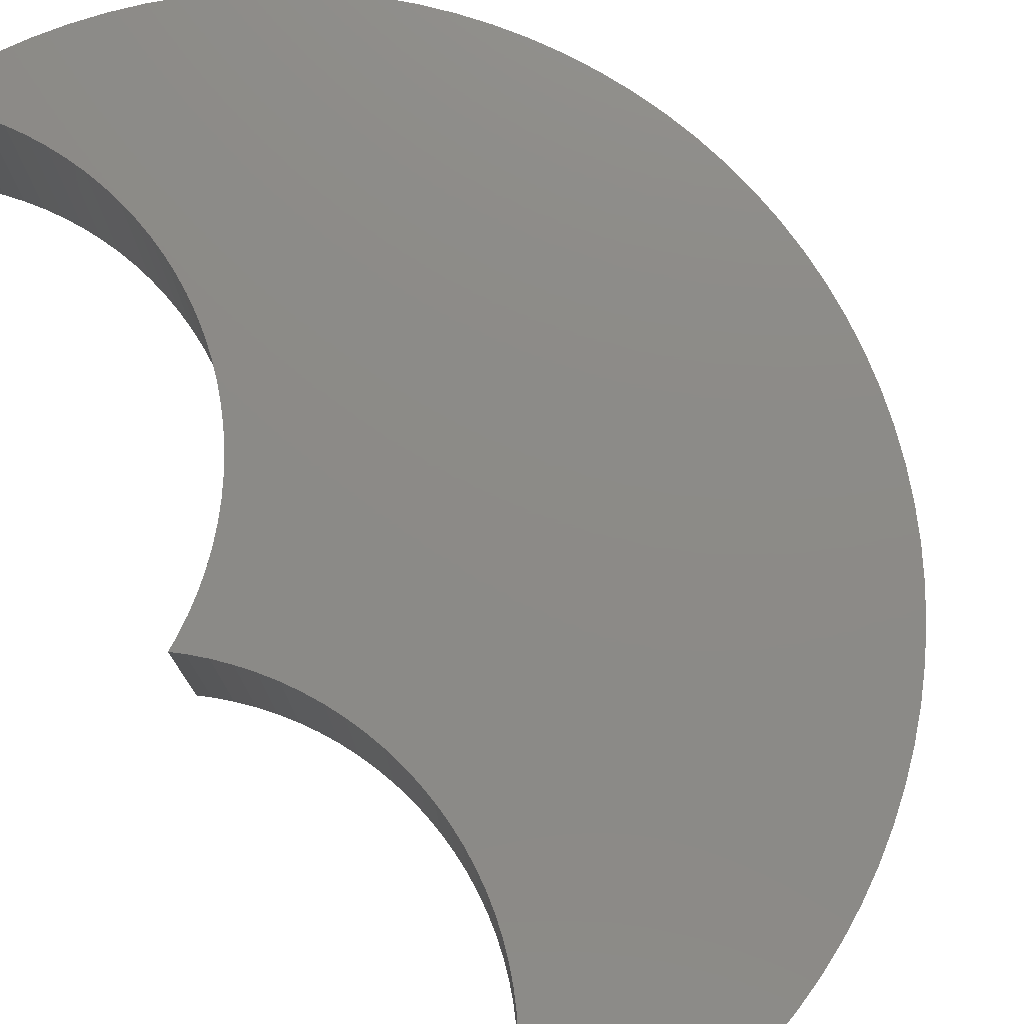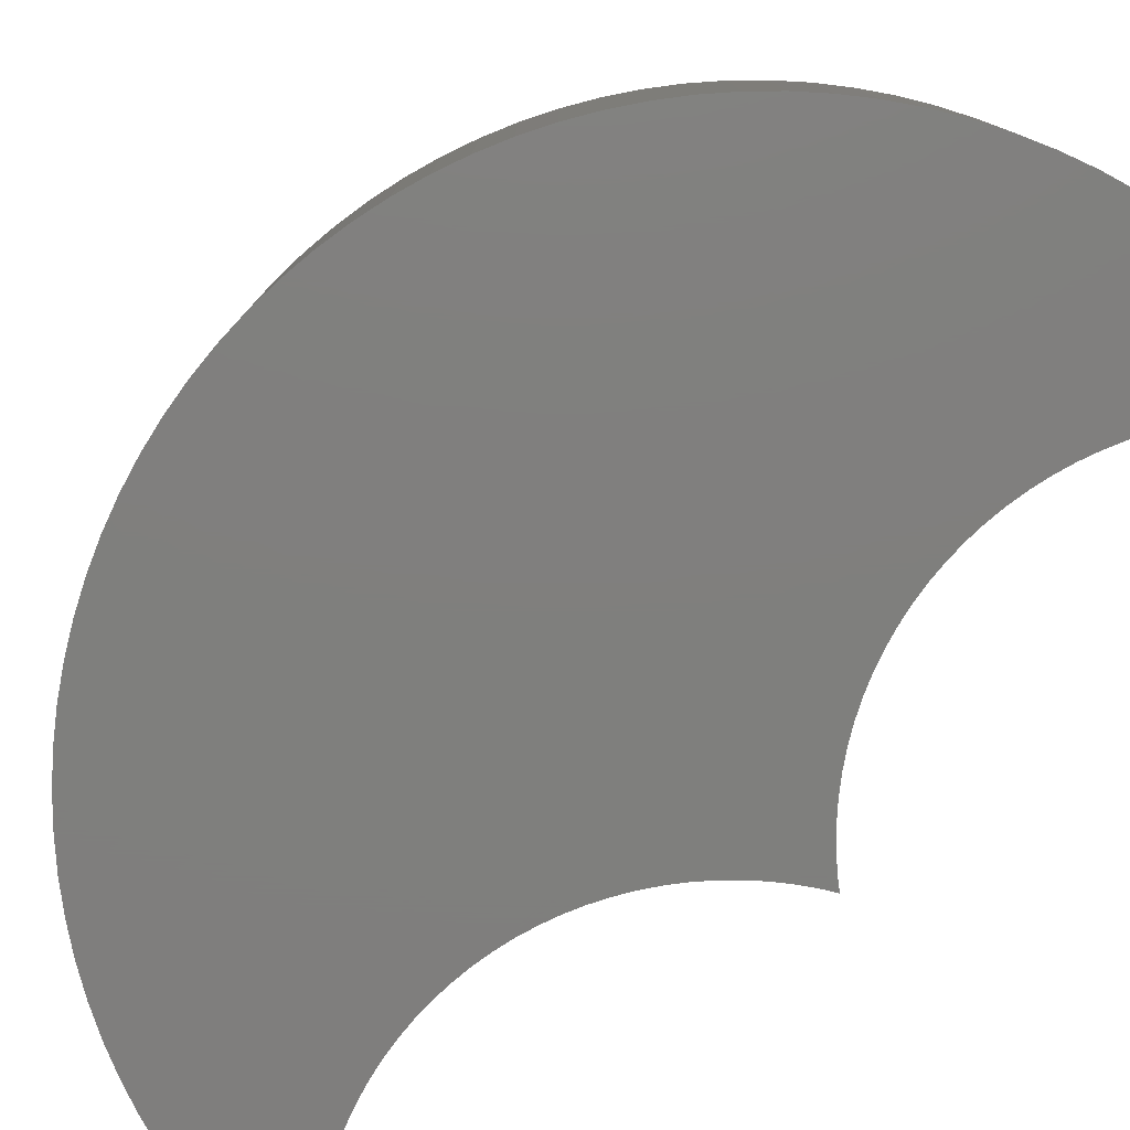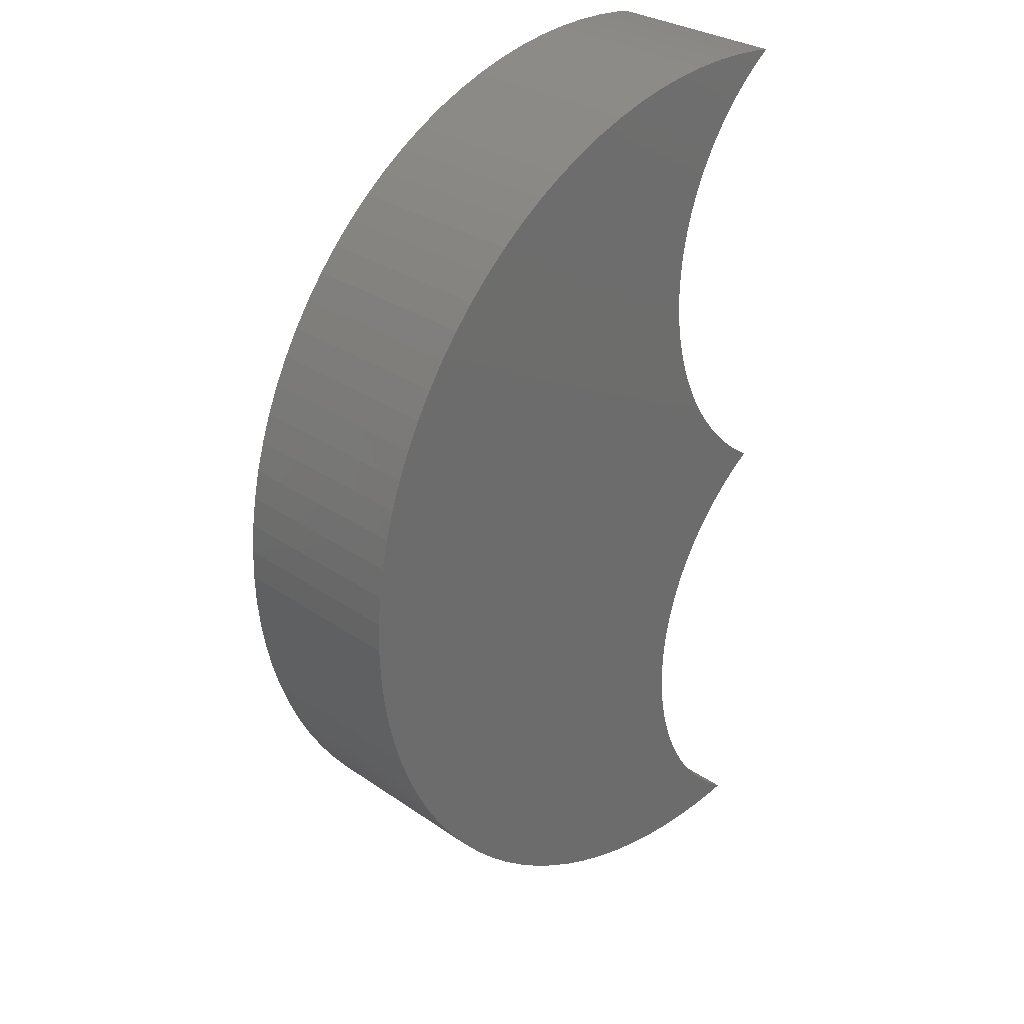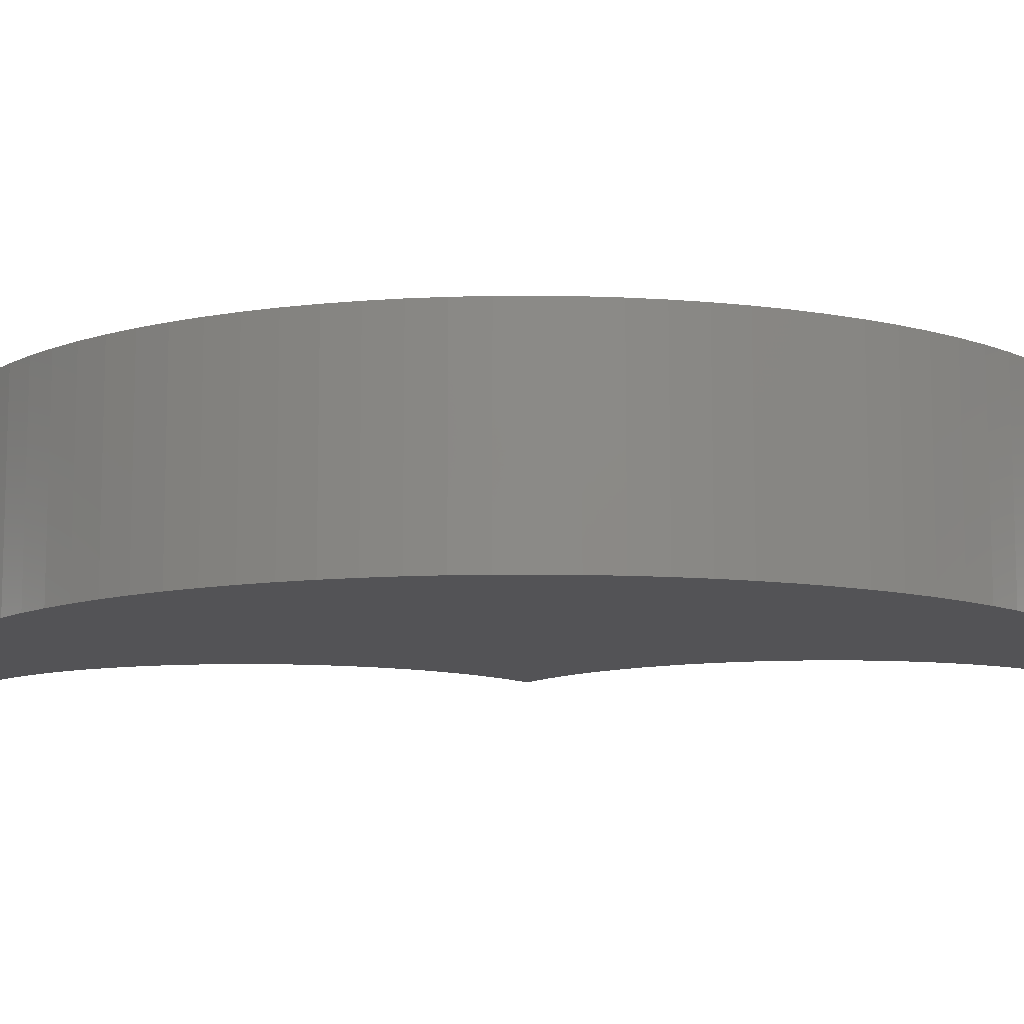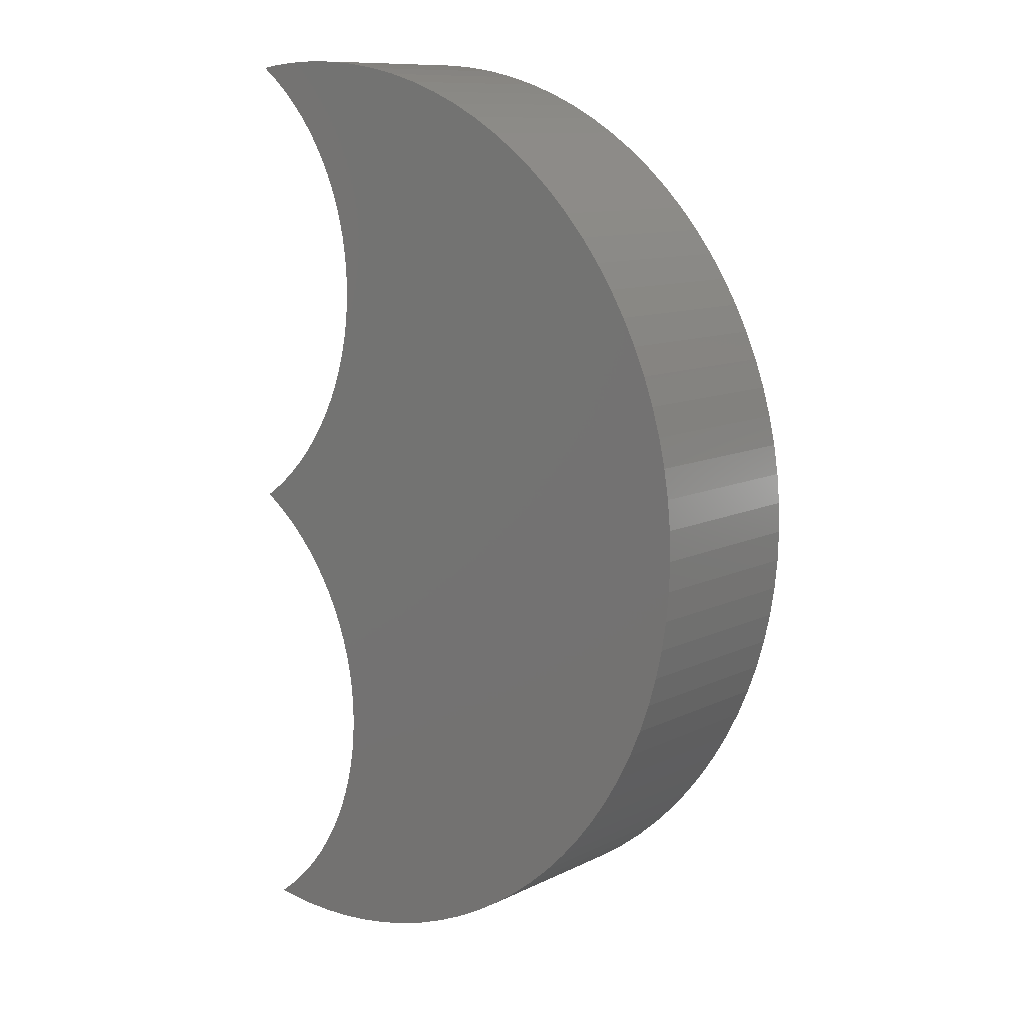
<metadata>
{"format":"stl","ext":"stl","renderer":"f3d","projection":"perspective","resolution":1024,"background":"white","views":[{"elev":76.8,"azim":153.1,"up":"+Z"},{"elev":-79.1,"azim":-48.2,"up":"+Z"},{"elev":30.5,"azim":-45.3,"up":"+Y"},{"elev":-10.8,"azim":-87.3,"up":"+Z"},{"elev":10.9,"azim":-139.8,"up":"+Y"}]}
</metadata>
<code>
# stl→obj: 240 verts, 476 faces
v -10 12 -2
v -9.98 12.63 2
v -9.98 12.63 -2
v -10 12 2
v 0.6279 21.98 -2
v 0 22 2
v 0.6279 21.98 2
v 0 22 -2
v -0.6279 2.02 -2
v 0 2 2
v -0.6279 2.02 2
v 0 2 -2
v -7.29 5.155 -2
v -7.705 5.626 2
v -7.705 5.626 -2
v -7.29 5.155 2
v -6.374 19.71 -2
v -6.845 19.29 2
v -6.374 19.71 2
v -6.845 19.29 -2
v -3.09 21.51 -2
v -3.681 21.3 2
v -3.09 21.51 2
v -3.681 21.3 -2
v -8.443 17.36 -2
v -8.09 17.88 2
v -8.09 17.88 -2
v -8.443 17.36 2
v -7.705 18.37 -2
v -7.29 18.85 2
v -7.29 18.85 -2
v -7.705 18.37 2
v -1.253 21.92 -2
v -1.874 21.82 2
v -1.253 21.92 2
v -1.874 21.82 -2
v -3.681 2.702 -2
v -3.09 2.489 2
v -3.681 2.702 2
v -3.09 2.489 -2
v -8.09 6.122 2
v -8.09 6.122 -2
v 1.512 21.88 -2
v 1.253 21.92 2
v 1.512 21.88 2
v 1.253 21.92 -2
v -9.686 14.49 -2
v -9.511 15.09 2
v -9.511 15.09 -2
v -9.686 14.49 2
v -8.763 16.82 -2
v -8.763 16.82 2
v -9.298 15.68 2
v -9.298 15.68 -2
v -9.921 13.25 -2
v -9.823 13.87 2
v -9.823 13.87 -2
v -9.921 13.25 2
v -4.258 21.05 -2
v -4.818 20.76 2
v -4.258 21.05 2
v -4.818 20.76 -2
v -5.358 20.44 2
v -5.358 20.44 -2
v -5.878 20.09 2
v -5.878 20.09 -2
v -2.487 21.69 -2
v -2.487 21.69 2
v -0.6279 21.98 -2
v -0.6279 21.98 2
v -2.487 2.314 2
v -2.487 2.314 -2
v -6.845 4.71 -2
v -6.845 4.71 2
v -6.374 4.295 2
v -6.374 4.295 -2
v -4.258 2.952 -2
v -4.258 2.952 2
v -1.874 2.177 -2
v -1.253 2.079 2
v -1.874 2.177 2
v -1.253 2.079 -2
v -8.443 6.642 -2
v -8.763 7.182 2
v -8.763 7.182 -2
v -8.443 6.642 2
v -9.298 8.319 -2
v -9.511 8.91 2
v -9.511 8.91 -2
v -9.298 8.319 2
v 1.253 2.079 -2
v 1.473 2.146 -2
v 1.512 2.12 -2
v 1.175 2.377 -2
v 0.6279 2.02 -2
v 0.8927 2.626 -2
v 0.6262 2.893 -2
v 0.3769 3.175 -2
v 0.1459 3.473 -2
v -0.06597 3.785 -2
v -0.2578 4.109 -2
v -0.429 4.445 -2
v -0.5787 4.791 -2
v -0.7063 5.146 -2
v -0.8115 5.508 -2
v 1.473 11.85 -2
v 1.473 12.15 -2
v 1.688 12 -2
v 1.175 11.62 -2
v 1.175 12.38 -2
v 0.8927 11.37 -2
v 0.8927 12.63 -2
v 0.6262 11.11 -2
v 0.6262 12.89 -2
v 0.3769 10.82 -2
v 0.3769 13.18 -2
v 0.1459 10.53 -2
v 0.1459 13.47 -2
v -0.06597 10.21 -2
v -0.06597 13.79 -2
v -0.2578 9.891 -2
v -0.2578 14.11 -2
v -0.429 9.555 -2
v -0.429 14.45 -2
v -0.5787 9.209 -2
v -0.5787 14.79 -2
v -0.7063 8.854 -2
v -0.7063 15.15 -2
v -0.8115 8.492 -2
v -0.8115 15.51 -2
v -0.8937 8.124 -2
v -0.8937 15.88 -2
v -0.9527 7.752 -2
v -0.9527 16.25 -2
v -0.9882 7.377 -2
v -0.9882 16.62 -2
v -1 7 -2
v -1 17 -2
v 1.473 21.85 -2
v 1.175 21.62 -2
v 0.8927 21.37 -2
v 0.6262 21.11 -2
v 0.3769 20.82 -2
v 0.1459 20.53 -2
v -0.06597 20.21 -2
v -0.2578 19.89 -2
v -0.429 19.55 -2
v -0.5787 19.21 -2
v -0.7063 18.85 -2
v -0.8115 18.49 -2
v -0.8937 18.12 -2
v -0.9527 17.75 -2
v -0.9882 17.38 -2
v -0.8937 5.876 -2
v -4.818 3.237 -2
v -0.9527 6.248 -2
v -5.358 3.557 -2
v -0.9882 6.623 -2
v -5.878 3.91 -2
v -9.048 7.742 -2
v -9.048 16.26 -2
v -9.686 9.513 -2
v -9.823 10.13 -2
v -9.921 10.75 -2
v -9.98 11.37 -2
v -9.048 16.26 2
v 1.473 21.85 2
v 1.175 21.62 2
v 0.8927 21.37 2
v 0.6262 21.11 2
v 0.3769 20.82 2
v 0.1459 20.53 2
v -0.06597 20.21 2
v -0.2578 19.89 2
v -0.429 19.55 2
v -0.5787 19.21 2
v -0.7063 18.85 2
v -0.8115 18.49 2
v 1.473 12.15 2
v 1.473 11.85 2
v 1.688 12 2
v 1.175 12.38 2
v 1.175 11.62 2
v 0.8927 12.63 2
v 0.8927 11.37 2
v 0.6262 12.89 2
v 0.6262 11.11 2
v 0.3769 13.18 2
v 0.3769 10.82 2
v 0.1459 13.47 2
v 0.1459 10.53 2
v -0.06597 13.79 2
v -0.06597 10.21 2
v -0.2578 14.11 2
v -0.2578 9.891 2
v -0.429 14.45 2
v -0.429 9.555 2
v -0.5787 14.79 2
v -0.5787 9.209 2
v -0.7063 15.15 2
v -0.7063 8.854 2
v -0.8115 15.51 2
v -0.8115 8.492 2
v -0.8937 15.88 2
v -0.8937 8.124 2
v -0.9527 16.25 2
v -0.9527 7.752 2
v -0.9882 16.62 2
v -0.9882 7.377 2
v -1 17 2
v -1 7 2
v 1.473 2.146 2
v 1.253 2.079 2
v 1.512 2.12 2
v 1.175 2.377 2
v 0.6279 2.02 2
v 0.8927 2.626 2
v 0.6262 2.893 2
v 0.3769 3.175 2
v 0.1459 3.473 2
v -0.06597 3.785 2
v -0.2578 4.109 2
v -0.429 4.445 2
v -0.5787 4.791 2
v -0.7063 5.146 2
v -0.8115 5.508 2
v -0.8937 5.876 2
v -4.818 3.237 2
v -0.9527 6.248 2
v -5.358 3.557 2
v -0.9882 6.623 2
v -0.8937 18.12 2
v -0.9527 17.75 2
v -0.9882 17.38 2
v -5.878 3.91 2
v -9.048 7.742 2
v -9.686 9.513 2
v -9.823 10.13 2
v -9.921 10.75 2
v -9.98 11.37 2
f 1 2 3
f 2 1 4
f 5 6 7
f 6 5 8
f 9 10 11
f 10 9 12
f 13 14 15
f 14 13 16
f 17 18 19
f 18 17 20
f 21 22 23
f 22 21 24
f 25 26 27
f 26 25 28
f 29 30 31
f 30 29 32
f 33 34 35
f 34 33 36
f 37 38 39
f 38 37 40
f 15 41 42
f 41 15 14
f 43 44 45
f 44 43 46
f 47 48 49
f 48 47 50
f 31 18 20
f 18 31 30
f 51 28 25
f 28 51 52
f 49 53 54
f 53 49 48
f 55 56 57
f 56 55 58
f 59 60 61
f 60 59 62
f 62 63 60
f 63 62 64
f 64 65 63
f 65 64 66
f 67 23 68
f 23 67 21
f 69 35 70
f 35 69 33
f 40 71 38
f 71 40 72
f 73 16 13
f 16 73 74
f 73 75 74
f 75 73 76
f 77 39 78
f 39 77 37
f 79 80 81
f 80 79 82
f 83 84 85
f 84 83 86
f 42 86 83
f 86 42 41
f 87 88 89
f 88 87 90
f 91 92 93
f 91 94 92
f 95 94 91
f 94 95 96
f 95 97 96
f 12 97 95
f 97 12 98
f 9 98 12
f 98 9 99
f 99 9 100
f 82 100 9
f 100 82 101
f 79 101 82
f 101 79 102
f 72 102 79
f 102 72 103
f 40 103 72
f 103 40 104
f 77 105 37
f 104 37 105
f 37 104 40
f 106 107 108
f 109 107 106
f 109 110 107
f 111 110 109
f 111 112 110
f 113 112 111
f 113 114 112
f 115 114 113
f 115 116 114
f 117 116 115
f 117 118 116
f 119 118 117
f 119 120 118
f 121 120 119
f 121 122 120
f 123 122 121
f 123 124 122
f 125 124 123
f 125 126 124
f 127 126 125
f 127 128 126
f 129 128 127
f 129 130 128
f 131 130 129
f 131 132 130
f 133 132 131
f 133 134 132
f 135 134 133
f 135 136 134
f 137 136 135
f 136 137 138
f 139 46 43
f 140 46 139
f 5 140 141
f 140 5 46
f 142 5 141
f 8 142 143
f 69 143 144
f 142 8 5
f 69 144 145
f 33 145 146
f 36 146 147
f 67 147 148
f 143 69 8
f 21 148 149
f 24 149 150
f 59 150 151
f 62 151 152
f 64 152 153
f 145 33 69
f 17 153 138
f 105 77 154
f 155 154 77
f 146 36 33
f 154 155 156
f 147 67 36
f 157 156 155
f 148 21 67
f 156 157 158
f 149 24 21
f 159 158 157
f 150 59 24
f 76 158 159
f 151 62 59
f 158 76 137
f 152 64 62
f 73 137 76
f 153 66 64
f 13 137 73
f 153 17 66
f 15 137 13
f 138 20 17
f 42 137 15
f 138 31 20
f 83 137 42
f 138 29 31
f 85 137 83
f 138 27 29
f 160 137 85
f 138 25 27
f 87 137 160
f 138 51 25
f 89 137 87
f 138 161 51
f 162 137 89
f 138 54 161
f 163 137 162
f 138 49 54
f 164 137 163
f 138 47 49
f 165 137 164
f 138 57 47
f 1 137 165
f 138 55 57
f 137 1 138
f 138 3 55
f 138 1 3
f 46 7 44
f 7 46 5
f 54 166 161
f 166 54 53
f 57 50 47
f 50 57 56
f 3 58 55
f 58 3 2
f 44 167 45
f 44 168 167
f 7 168 44
f 168 7 169
f 7 170 169
f 6 170 7
f 170 6 171
f 70 171 6
f 171 70 172
f 172 70 173
f 35 173 70
f 173 35 174
f 34 174 35
f 174 34 175
f 68 175 34
f 175 68 176
f 23 176 68
f 176 23 177
f 61 178 22
f 177 22 178
f 22 177 23
f 179 180 181
f 182 180 179
f 182 183 180
f 184 183 182
f 184 185 183
f 186 185 184
f 186 187 185
f 188 187 186
f 188 189 187
f 190 189 188
f 190 191 189
f 192 191 190
f 192 193 191
f 194 193 192
f 194 195 193
f 196 195 194
f 196 197 195
f 198 197 196
f 198 199 197
f 200 199 198
f 200 201 199
f 202 201 200
f 202 203 201
f 204 203 202
f 204 205 203
f 206 205 204
f 206 207 205
f 208 207 206
f 208 209 207
f 210 209 208
f 209 210 211
f 212 213 214
f 215 213 212
f 216 215 217
f 215 216 213
f 218 216 217
f 10 218 219
f 11 219 220
f 218 10 216
f 11 220 221
f 80 221 222
f 81 222 223
f 71 223 224
f 219 11 10
f 38 224 225
f 39 225 226
f 78 226 227
f 228 227 229
f 230 229 231
f 221 80 11
f 75 231 211
f 178 61 232
f 60 232 61
f 222 81 80
f 232 60 233
f 223 71 81
f 63 233 60
f 224 38 71
f 233 63 234
f 225 39 38
f 65 234 63
f 226 78 39
f 19 234 65
f 227 228 78
f 234 19 210
f 229 230 228
f 18 210 19
f 231 235 230
f 30 210 18
f 231 75 235
f 32 210 30
f 211 74 75
f 26 210 32
f 211 16 74
f 28 210 26
f 211 14 16
f 52 210 28
f 211 41 14
f 166 210 52
f 211 86 41
f 53 210 166
f 211 84 86
f 48 210 53
f 211 236 84
f 50 210 48
f 211 90 236
f 56 210 50
f 211 88 90
f 58 210 56
f 211 237 88
f 2 210 58
f 211 238 237
f 4 210 2
f 211 239 238
f 210 4 211
f 211 240 239
f 211 4 240
f 24 61 22
f 61 24 59
f 66 19 65
f 19 66 17
f 36 68 34
f 68 36 67
f 8 70 6
f 70 8 69
f 12 216 10
f 216 12 95
f 91 214 213
f 214 91 93
f 159 230 235
f 230 159 157
f 155 78 228
f 78 155 77
f 82 11 80
f 11 82 9
f 160 90 87
f 90 160 236
f 162 238 163
f 238 162 237
f 163 239 164
f 239 163 238
f 165 4 1
f 4 165 240
f 27 32 29
f 32 27 26
f 161 52 51
f 52 161 166
f 95 213 216
f 213 95 91
f 76 235 75
f 235 76 159
f 157 228 230
f 228 157 155
f 72 81 71
f 81 72 79
f 85 236 160
f 236 85 84
f 89 237 162
f 237 89 88
f 164 240 165
f 240 164 239
f 170 141 169
f 141 170 142
f 177 148 176
f 148 177 149
f 172 143 171
f 143 172 144
f 233 151 232
f 151 233 152
f 173 144 172
f 144 173 145
f 175 146 174
f 146 175 147
f 232 150 178
f 150 232 151
f 141 168 169
f 168 141 140
f 194 124 196
f 124 194 122
f 171 142 170
f 142 171 143
f 174 145 173
f 145 174 146
f 176 147 175
f 147 176 148
f 210 153 234
f 153 210 138
f 208 138 210
f 138 208 136
f 139 45 167
f 45 139 43
f 200 130 202
f 130 200 128
f 178 149 177
f 149 178 150
f 234 152 233
f 152 234 153
f 140 167 168
f 167 140 139
f 184 114 186
f 114 184 112
f 188 118 190
f 118 188 116
f 186 116 188
f 116 186 114
f 202 132 204
f 132 202 130
f 190 120 192
f 120 190 118
f 192 122 194
f 122 192 120
f 196 126 198
f 126 196 124
f 198 128 200
f 128 198 126
f 204 134 206
f 134 204 132
f 206 136 208
f 136 206 134
f 110 184 182
f 184 110 112
f 107 182 179
f 182 107 110
f 108 179 181
f 179 108 107
f 211 135 209
f 135 211 137
f 111 183 185
f 183 111 109
f 197 121 195
f 121 197 123
f 218 98 219
f 98 218 97
f 229 158 231
f 158 229 156
f 203 127 201
f 127 203 129
f 189 113 187
f 113 189 115
f 187 111 185
f 111 187 113
f 201 125 199
f 125 201 127
f 106 181 180
f 181 106 108
f 94 217 215
f 217 94 96
f 217 97 218
f 97 217 96
f 221 101 222
f 101 221 100
f 220 100 221
f 100 220 99
f 224 104 225
f 104 224 103
f 231 137 211
f 137 231 158
f 191 115 189
f 115 191 117
f 193 117 191
f 117 193 119
f 195 119 193
f 119 195 121
f 205 129 203
f 129 205 131
f 207 131 205
f 131 207 133
f 209 133 207
f 133 209 135
f 93 212 214
f 212 93 92
f 223 103 224
f 103 223 102
f 219 99 220
f 99 219 98
f 222 102 223
f 102 222 101
f 226 154 227
f 154 226 105
f 225 105 226
f 105 225 104
f 227 156 229
f 156 227 154
f 199 123 197
f 123 199 125
f 109 180 183
f 180 109 106
f 92 215 212
f 215 92 94

</code>
